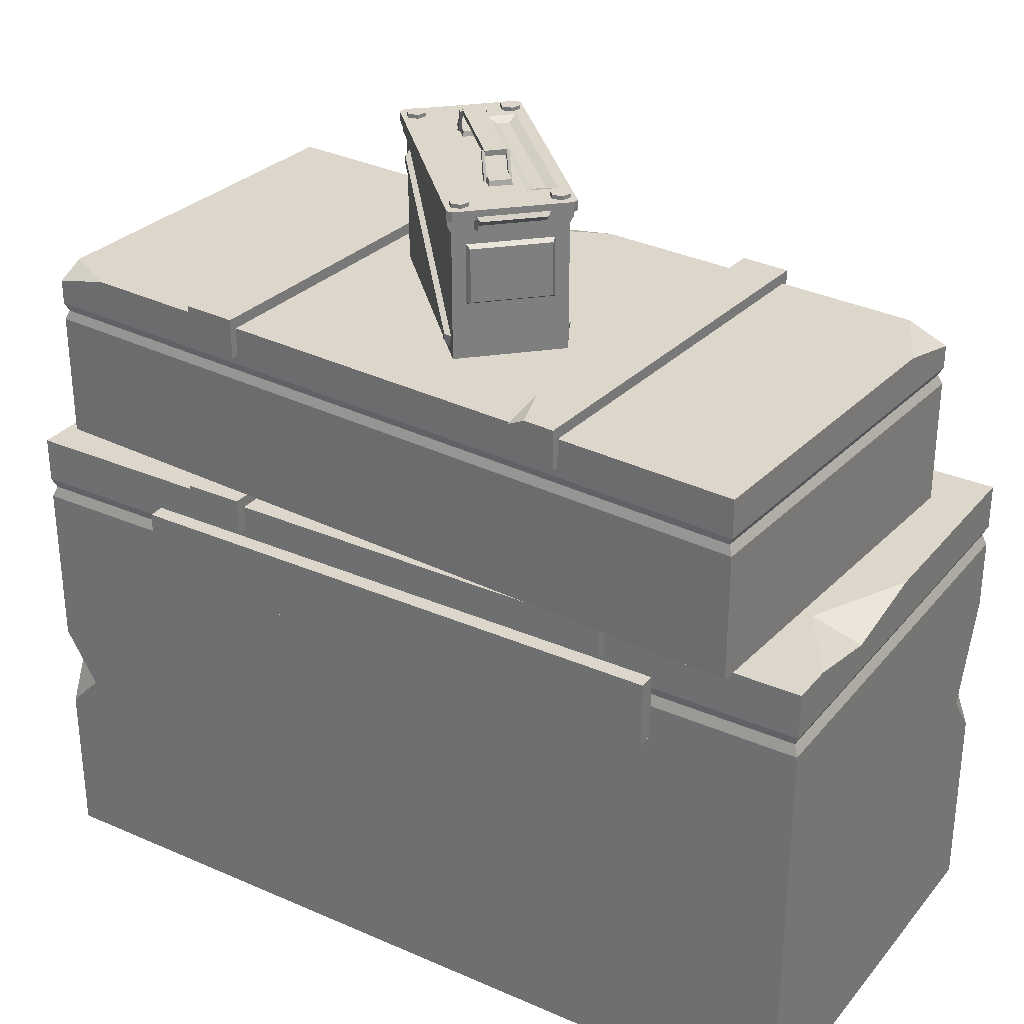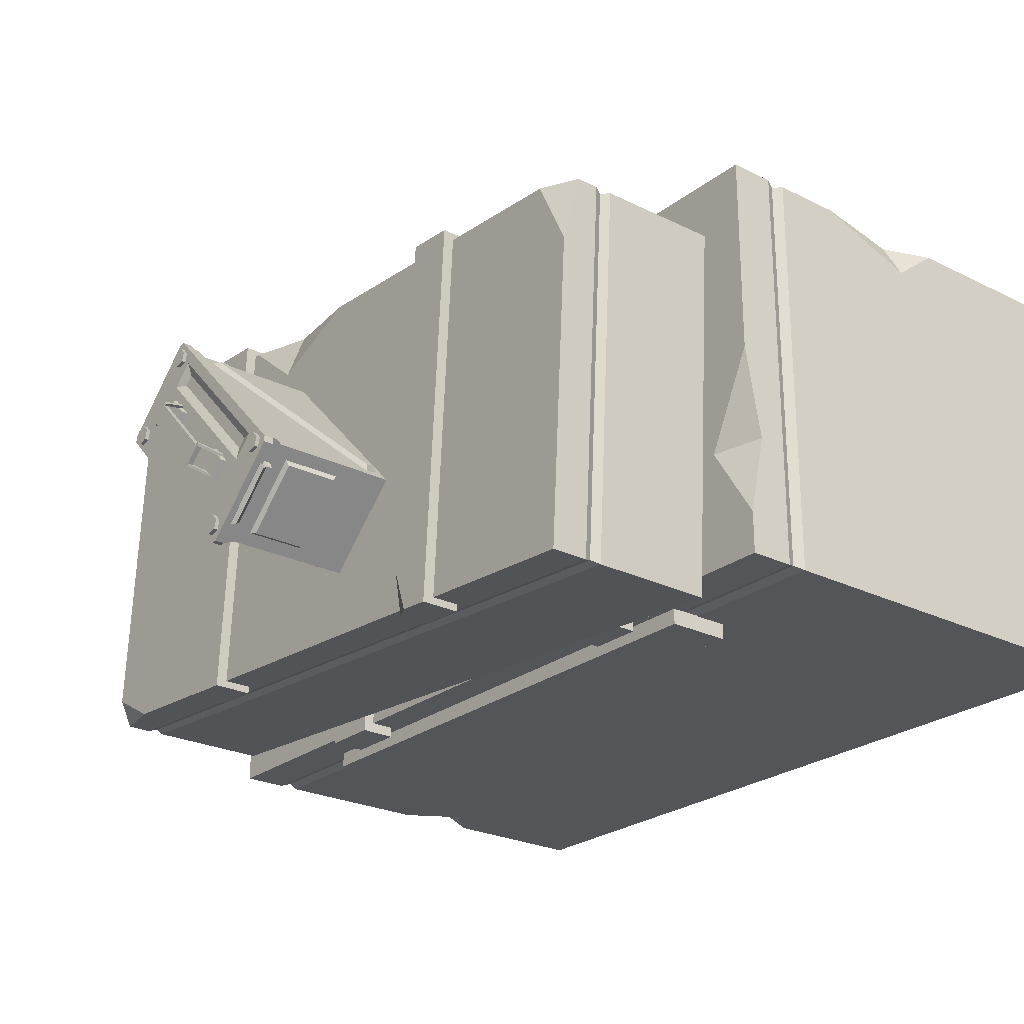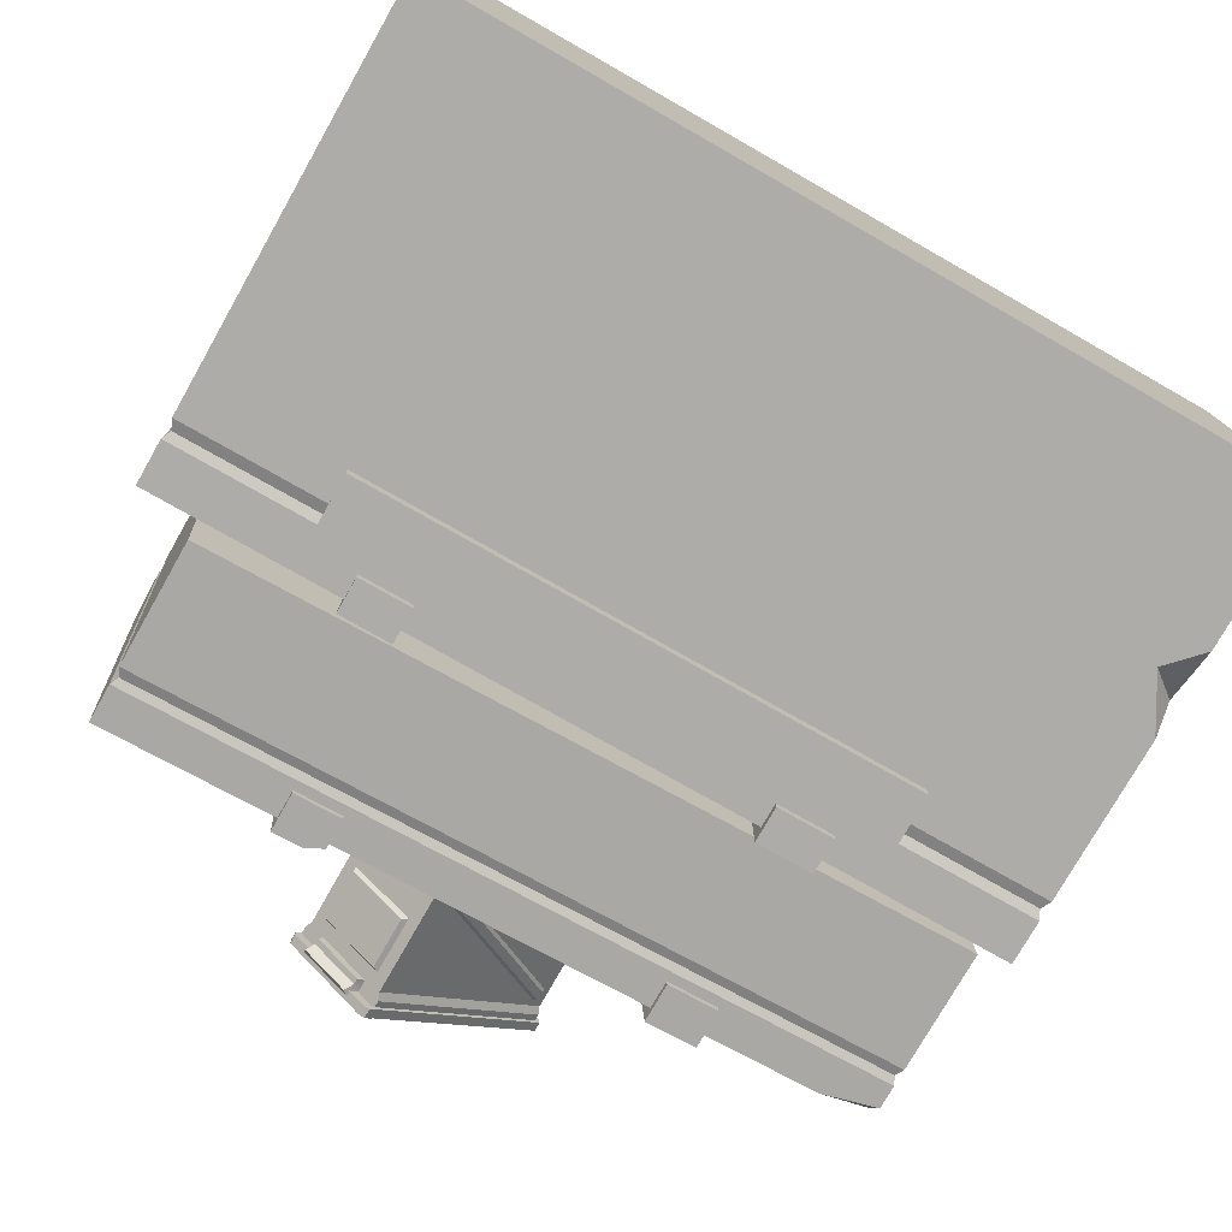
<metadata>
{"format":"obj","ext":"obj","renderer":"f3d","projection":"perspective","resolution":1024,"background":"white","views":[{"elev":30.7,"azim":-147.9,"up":"+Y"},{"elev":-24.8,"azim":-128.8,"up":"+Z"},{"elev":-76.6,"azim":-29.6,"up":"+Z"}]}
</metadata>
<code>
v 25.85 114.7 31.16
v 30.07 114.7 -36.48
v 34.76 114.7 31.7
v 38.98 114.7 -35.94
v 30.07 107.9 -36.48
v 25.85 107.9 31.16
v 34.76 107.9 31.7
v 38.98 107.9 -35.94
v -36.6 114.7 27.34
v -32.39 114.7 -40.3
v -28.32 114.7 27.84
v -24.11 113.1 -39.8
v -32.39 107.9 -40.3
v -36.6 107.9 27.34
v -28.32 107.9 27.84
v -24.11 107.9 -39.8
v -5.135 99.18 30.24
v 4.222 99.18 30.82
v -5.135 109.6 30.24
v 4.222 109.6 30.82
v -4.964 109.6 27.48
v 4.393 109.6 28.06
v -4.964 99.18 27.48
v 4.393 99.18 28.06
v -66.73 82.01 24.23
v 64.73 82.01 32.34
v -66.73 110.1 24.23
v 64.73 112.7 32.34
v -62.71 112.7 -40.97
v 68.76 110.4 -32.85
v -62.71 82.01 -40.97
v 68.76 82.01 -32.85
v -66.73 103.3 24.23
v -62.71 103.3 -40.97
v 64.73 103.3 32.34
v 68.76 103.3 -32.85
v -62.71 106.2 -40.97
v -66.73 106.2 24.23
v 68.76 106.2 -32.85
v 64.73 106.2 32.34
v -2.819 99.18 30.42
v 1.885 99.18 30.64
v 1.885 107.8 30.64
v -2.819 107.8 30.42
v -2.711 99.18 28.75
v 1.992 99.18 28.97
v -2.939 96.43 32.16
v 1.764 96.43 32.37
v 1.824 107.3 31.8
v -2.88 107.3 31.58
v -2.81 96.43 30.02
v 1.893 96.43 30.24
v 64.09 104.9 31.85
v 68.06 104.9 -32.43
v -62.07 104.9 -40.47
v -66.04 104.9 23.81
v -60.02 112.7 24.67
v -66.01 112.7 12.57
v -24.56 114.7 -32.45
v -27.1 114.7 -39.98
v -2.429 112.7 28.2
v 24.91 112.7 29.89
v 14.15 112.7 21.02
v 13.28 110.1 29.17
v 68.48 112.7 -28.35
v 59.31 112.7 -33.43
v 64.73 86.25 32.34
v 64.73 98.57 32.34
v 62.05 92.68 32.17
v 64.86 93.82 30.26
v 21.83 112.7 2.26
v -5.29 112.7 -25.78
v 8.535 112.7 15.11
v -18.58 112.7 -12.93
v 8.535 134.1 15.11
v 21.83 134.1 2.26
v -5.29 134.1 -25.78
v -18.58 134.1 -12.93
v 20.88 130.7 1.282
v -3.562 113.7 -23.99
v -4.345 116.1 -24.8
v 20.1 133.1 0.4727
v -17.64 116.1 -11.95
v 6.807 133.1 13.33
v -16.85 113.7 -11.14
v 7.59 130.7 14.14
v 20.75 131 -0.105
v -2.577 114.7 -24.23
v -3.024 116 -24.69
v 20.3 132.3 -0.5666
v -17.57 116 -10.62
v 5.761 132.3 13.5
v -17.12 114.7 -10.16
v 6.208 131 13.96
v 21.83 136.7 2.26
v -5.29 136.7 -25.78
v -18.58 136.7 -12.93
v 8.535 136.7 15.11
v 22.31 135.4 1.789
v -4.803 135.4 -26.25
v -4.803 136.5 -26.25
v 22.31 136.5 1.789
v -19.07 135.4 -12.46
v 8.048 135.4 15.58
v 8.048 136.5 15.58
v -19.07 136.5 -12.46
v -7.836 134.5 -23.32
v -16.04 134.5 -15.39
v -16.04 136.5 -15.39
v -7.836 136.5 -23.32
v 11.08 134.5 12.65
v 19.28 134.5 4.722
v 19.28 136.5 4.722
v 11.08 136.5 12.65
v -9.105 134.6 -24.07
v -16.74 134.6 -16.68
v -16.74 135.6 -16.68
v -9.105 135.6 -24.07
v 12.35 134.6 13.4
v 19.99 134.6 6.016
v 19.99 135.6 6.016
v 12.35 135.6 13.4
v -9.426 137.4 -24.96
v -17.63 137.4 -17.03
v -10.1 136.8 -25.09
v -17.73 136.8 -17.71
v 12.67 137.4 14.3
v 20.87 137.4 6.366
v 13.34 136.8 14.43
v 20.98 136.8 7.042
v 10.15 122.1 13.55
v 20.21 122.1 3.824
v 20.21 132.1 3.824
v 10.15 132.1 13.55
v -16.96 122.1 -14.49
v -6.908 122.1 -24.22
v -16.96 132.1 -14.49
v -6.908 132.1 -24.22
v 11.12 122.6 13.81
v 20.44 122.6 4.797
v 20.44 131.5 4.797
v 11.12 131.5 13.81
v -17.2 122.6 -15.46
v -7.871 122.6 -24.48
v -17.2 131.5 -15.46
v -7.871 131.5 -24.48
v -18.63 138.3 -12.87
v -17.47 138.3 -11.68
v -15.86 138.3 -12.08
v -15.4 138.3 -13.68
v -16.56 138.3 -14.88
v -18.17 138.3 -14.48
v -18.63 139 -12.87
v -17.47 139 -11.68
v -15.86 139 -12.08
v -15.4 139 -13.68
v -16.56 139 -14.88
v -18.17 139 -14.48
v -17.01 139 -13.28
v -7.346 138.3 -23.79
v -6.187 138.3 -22.59
v -4.57 138.3 -22.99
v -4.111 138.3 -24.6
v -5.27 138.3 -25.8
v -6.888 138.3 -25.39
v -7.346 139 -23.79
v -6.187 139 -22.59
v -4.57 139 -22.99
v -4.111 139 -24.6
v -5.27 139 -25.8
v -6.888 139 -25.39
v -5.729 139 -24.19
v 23.28 138.3 2.452
v -5.434 138.3 -27.24
v 8.679 138.3 16.57
v -20.03 138.3 -13.12
v 8.679 136.7 16.57
v -20.03 136.7 -13.12
v -5.434 136.7 -27.24
v 23.28 136.7 2.452
v -19.97 138.3 -14.12
v -6.439 138.3 -27.21
v -6.439 136.7 -27.21
v -19.97 136.7 -14.12
v 9.684 138.3 16.54
v 23.22 138.3 3.457
v 9.684 136.7 16.54
v 23.22 136.7 3.457
v -15.13 138.3 -10.83
v -11.59 138.3 -14.25
v 6.552 138.3 11.6
v 10.1 138.3 8.17
v -12.74 137.7 -10.45
v -11.3 137.7 -11.84
v 6.258 137.7 9.188
v 7.697 137.7 7.796
v 7.196 138.3 13.83
v 8.354 138.3 15.03
v 9.972 138.3 14.63
v 10.43 138.3 13.02
v 9.271 138.3 11.83
v 7.654 138.3 12.23
v 7.196 139 13.83
v 8.354 139 15.03
v 9.972 139 14.63
v 10.43 139 13.02
v 9.271 139 11.83
v 7.654 139 12.23
v 8.813 139 13.43
v 18.48 138.3 2.919
v 19.64 138.3 4.118
v 21.26 138.3 3.713
v 21.72 138.3 2.11
v 20.56 138.3 0.9116
v 18.94 138.3 1.316
v 18.48 139 2.919
v 19.64 139 4.118
v 21.26 139 3.713
v 21.72 139 2.11
v 20.56 139 0.9116
v 18.94 139 1.316
v 20.1 139 2.515
v 12.09 138.3 2.481
v -5.837 138.3 -16.06
v -8.566 138.3 -13.42
v 9.365 138.3 5.121
v 5.779 138.3 1.412
v 8.508 138.3 -1.227
v -4.98 138.3 -9.713
v -2.251 138.3 -12.35
v -5.015 139.2 -9.976
v -2.512 139.2 -12.4
v -5.802 139.2 -15.8
v -8.305 139.2 -13.38
v 11.83 139.2 2.437
v 8.543 139.2 -0.9644
v 6.04 139.2 1.457
v 9.33 139.2 4.858
v 7.243 138.3 3.356
v 5.869 142.5 1.936
v 7.822 138.3 3.955
v 6.376 142.6 2.46
v 8.149 138.3 3.638
v 6.704 142.6 2.143
v 7.571 138.3 3.039
v 6.197 142.5 1.619
v 10.4 138.3 0.3015
v 9.028 142.5 -1.119
v 10.98 138.3 0.8999
v 9.535 142.6 -0.5947
v 10.65 138.3 1.217
v 9.207 142.6 -0.2778
v 10.07 138.3 0.6187
v 8.7 142.5 -0.8022
v 9.267 141.8 -0.2163
v -3.289 141.8 -13.2
v 9.267 142.7 -0.2163
v -3.289 142.7 -13.2
v 6.763 142.7 2.205
v -5.792 142.7 -10.78
v 6.763 141.8 2.205
v -5.792 141.8 -10.78
v -6.927 138.3 -11.3
v -5.553 142.5 -9.876
v -7.506 138.3 -11.9
v -6.061 142.6 -10.4
v -7.178 138.3 -12.21
v -5.733 142.6 -10.72
v -6.6 138.3 -11.61
v -5.226 142.5 -10.19
v -3.769 138.3 -14.35
v -2.395 142.5 -12.93
v -4.347 138.3 -14.95
v -2.902 142.6 -13.46
v -4.675 138.3 -14.63
v -3.23 142.6 -13.14
v -4.096 138.3 -14.03
v -2.722 142.5 -12.61
v 31.12 64.06 39.05
v 38.63 64.06 38.88
v 31.12 74.45 39.05
v 38.63 74.45 38.88
v 31.08 74.45 35.98
v 38.59 74.45 35.82
v 31.08 64.06 35.98
v 38.59 64.06 35.82
v 32.98 64.06 39.05
v 36.75 64.06 38.88
v 36.75 72.65 38.88
v 32.98 72.65 39.05
v 32.96 64.06 37.19
v 36.73 64.06 37.02
v 32.99 61.31 40.97
v 36.76 61.31 40.8
v 36.77 72.23 40.17
v 33 72.23 40.33
v 32.96 61.31 38.6
v 36.73 61.31 38.44
v -38.43 64.06 39.05
v -30.92 64.06 38.88
v -38.43 74.45 39.05
v -30.92 74.45 38.88
v -38.46 74.45 35.98
v -30.95 74.45 35.82
v -38.46 64.06 35.98
v -30.95 64.06 35.82
v -36.57 64.06 39.05
v -32.8 64.06 38.88
v -32.8 72.65 38.88
v -36.57 72.65 39.05
v -36.59 64.06 37.19
v -32.81 64.06 37.02
v -36.56 61.31 40.97
v -32.79 61.31 40.8
v -32.77 72.23 40.17
v -36.54 72.23 40.33
v -36.59 61.31 38.6
v -32.81 61.31 38.44
v -72.97 -1.969 36.26
v 72.97 -1.969 36.26
v -72.97 68.8 36.26
v 72.97 68.8 36.26
v -72.97 68.8 -36.11
v 72.97 68.8 -36.11
v -72.97 -1.969 -36.11
v 72.97 -1.969 -36.11
v -72.97 25.03 36.26
v 72.97 25.03 36.26
v 72.97 25.03 -36.11
v -72.97 25.03 -36.11
v -72.97 14.86 36.26
v 72.97 14.86 36.26
v 72.97 14.86 -36.11
v -72.97 14.86 -36.11
v -15.74 32.93 36.26
v 21.53 32.93 36.26
v 21.53 60.15 36.26
v -15.74 60.15 36.26
v 21.53 50.13 36.26
v -15.74 50.13 36.26
v -15.74 43.29 36.26
v 21.53 43.29 36.26
v 21.53 39.66 36.26
v -15.74 39.66 36.26
v 21.53 53.34 36.26
v -15.74 53.34 36.26
v -24.07 56.75 36.26
v -24.07 46.71 36.26
v -24.07 36.29 36.26
v -47.88 63.09 -36.02
v 48.02 63.09 -36.02
v -47.88 74.2 -36.02
v 48.02 74.2 -36.02
v -47.88 74.2 -38.8
v 48.02 74.2 -38.8
v -47.88 63.09 -38.8
v 48.02 63.09 -38.8
v -72.97 80.01 36.26
v 72.97 77.17 36.26
v -72.97 80.01 -36.11
v 72.97 80.01 -36.11
v -15.1 80.01 13.04
v -15.1 80.01 -12.89
v 21.63 80.01 13.04
v 21.63 80.01 -12.89
v -15.1 80.01 -2.952
v 21.63 80.01 -2.952
v -15.1 80.01 -6.404
v 21.63 80.01 -6.404
v 21.63 80.01 6.56
v -15.1 80.01 6.56
v -15.1 80.01 3.591
v 21.63 80.01 3.591
v -23.76 80.01 -9.645
v -23.76 80.01 0.3196
v -23.76 80.01 9.8
v 72.97 72.25 36.26
v 72.97 72.25 -36.11
v -72.97 72.25 -36.11
v -72.97 72.25 36.26
v 72.22 70.66 35.71
v 72.22 70.66 -35.56
v -72.22 70.66 -35.56
v -72.22 70.66 35.71
v 29.92 81.97 38.06
v 29.92 81.97 -37.9
v 39.81 81.97 38.06
v 39.81 81.97 -37.9
v 29.92 75.78 -37.9
v 29.92 75.78 38.06
v 39.81 75.78 38.06
v 39.81 75.78 -37.9
v -39.41 81.97 38.06
v -39.41 81.97 -37.9
v -30.22 81.97 38.06
v -30.22 81.97 -37.9
v -39.41 75.78 -37.9
v -39.41 75.78 38.06
v -30.22 75.78 38.06
v -30.22 75.78 -37.9
v 72.97 64.75 36.26
v 72.97 45.34 36.26
v 69.62 54.62 36.26
v 72.97 55.06 29.89
v 72.97 40.23 -36.11
v 72.97 34.74 -31.92
v 67.44 30.86 -36.11
v -72.97 31.17 36.26
v -72.97 56.86 36.26
v -72.97 39.18 30.11
v -69.86 39.99 36.26
v 54.17 80.01 36.26
v 68.58 80.01 31.07
v 72.97 80.01 24.51
v -72.97 80.01 -28.93
v -72.97 80.01 0.9963
v -64.74 80.01 -15.8
v -72.97 77.09 -15.04
f 2 1 3 4
f 5 6 1 2
f 6 7 3 1
f 7 8 4 3
f 8 5 2 4
f 10 9 11 59 60
f 13 14 9 10
f 14 15 11 9
f 15 16 12 59 11
f 16 13 10 60 12
f 6 5 8 7
f 13 16 15 14
f 47 48 49 50
f 19 20 22 21
f 51 52 48 47
f 18 24 22 20
f 23 17 19 21
f 56 53 40 38
f 37 39 54 55
f 31 32 26 25
f 53 54 39 40
f 31 25 33 34
f 57 58 27
f 25 69 33
f 26 32 70 67
f 34 36 32 31
f 55 56 38 37
f 29 66 30 39 37
f 40 39 30 65 28
f 18 20 43 42
f 20 19 44 43
f 19 17 41 44
f 23 24 46 45
f 24 18 42 46
f 17 23 45 41
f 42 43 49 48
f 43 44 50 49
f 44 41 47 50
f 45 46 52 51
f 46 42 48 52
f 41 45 51 47
f 35 36 54 53
f 55 54 36 34
f 34 33 56 55
f 33 35 53 56
f 38 64 61 57 27
f 28 65 66 63 62
f 37 38 27 58 29
f 60 59 12
f 62 63 64
f 64 63 61
f 66 65 30
f 67 70 69
f 69 70 68
f 63 29 58 57 61
f 63 66 29
f 64 40 28 62
f 38 40 64
f 25 26 67 69
f 33 69 68 35
f 70 36 35 68
f 70 32 36
f 73 74 72 71
f 139 140 141 142
f 87 88 89 90
f 144 143 145 146
f 92 91 93 94
f 71 72 80
f 72 77 81
f 77 76 82
f 76 71 79
f 84 78 83
f 83 74 85
f 85 73 86
f 86 75 84
f 72 81 80
f 76 79 82
f 77 82 81
f 71 80 79
f 73 75 86
f 78 74 83
f 74 73 85
f 75 78 84
f 79 80 88 87
f 80 81 89 88
f 81 82 90 89
f 82 79 87 90
f 84 83 91 92
f 83 85 93 91
f 85 86 94 93
f 86 84 92 94
f 99 100 101 102
f 115 116 117 118
f 103 104 105 106
f 119 120 121 122
f 76 77 100 99
f 77 96 101 100
f 96 95 102 101
f 95 76 99 102
f 78 75 104 103
f 75 98 105 104
f 98 97 106 105
f 97 78 103 106
f 77 78 108 107
f 78 97 109 108
f 97 96 110 109
f 96 77 107 110
f 75 76 112 111
f 76 95 113 112
f 95 98 114 113
f 98 75 111 114
f 107 108 116 115
f 108 109 117 116
f 124 123 125 126
f 110 107 115 118
f 111 112 120 119
f 112 113 121 120
f 128 127 129 130
f 114 111 119 122
f 109 110 123 124
f 110 118 125 123
f 118 117 126 125
f 117 109 124 126
f 113 114 127 128
f 114 122 129 127
f 122 121 130 129
f 121 113 128 130
f 73 71 132 131
f 71 76 133 132
f 76 75 134 133
f 75 73 131 134
f 72 74 135 136
f 74 78 137 135
f 78 77 138 137
f 77 72 136 138
f 131 132 140 139
f 132 133 141 140
f 133 134 142 141
f 134 131 139 142
f 136 135 143 144
f 135 137 145 143
f 137 138 146 145
f 138 136 144 146
f 147 148 154 153
f 148 149 155 154
f 149 150 156 155
f 150 151 157 156
f 151 152 158 157
f 152 147 153 158
f 153 154 159
f 154 155 159
f 155 156 159
f 156 157 159
f 157 158 159
f 158 153 159
f 160 161 167 166
f 161 162 168 167
f 162 163 169 168
f 163 164 170 169
f 164 165 171 170
f 165 160 166 171
f 166 167 172
f 167 168 172
f 168 169 172
f 169 170 172
f 170 171 172
f 171 166 172
f 177 178 179 180
f 175 176 178 177
f 181 182 183 184
f 174 173 180 179
f 186 185 187 188
f 194 193 195 196
f 176 174 182 181
f 174 179 183 182
f 179 178 184 183
f 178 176 181 184
f 173 175 185 186
f 175 177 187 185
f 177 180 188 187
f 180 173 186 188
f 174 176 189 190
f 176 175 191 189
f 175 173 192 191
f 231 232 233 234
f 190 189 193 194
f 189 191 195 193
f 191 192 196 195
f 192 190 194 196
f 197 198 204 203
f 198 199 205 204
f 199 200 206 205
f 200 201 207 206
f 201 202 208 207
f 202 197 203 208
f 203 204 209
f 204 205 209
f 205 206 209
f 206 207 209
f 207 208 209
f 208 203 209
f 210 211 217 216
f 211 212 218 217
f 212 213 219 218
f 213 214 220 219
f 214 215 221 220
f 215 210 216 221
f 216 217 222
f 217 218 222
f 218 219 222
f 219 220 222
f 220 221 222
f 221 216 222
f 173 174 224 230 228 223
f 174 190 225 224
f 190 192 226 227 229 225
f 192 173 223 226
f 235 236 237 238
f 230 229 227 228
f 229 230 232 231
f 230 224 233 232
f 224 225 234 233
f 225 229 231 234
f 223 228 236 235
f 228 227 237 236
f 227 226 238 237
f 226 223 235 238
f 239 241 242 240
f 241 243 244 242
f 243 245 246 244
f 245 239 240 246
f 240 242 244 246
f 247 248 250 249
f 249 250 252 251
f 251 252 254 253
f 253 254 248 247
f 248 254 252 250
f 255 256 258 257
f 257 258 260 259
f 259 260 262 261
f 261 262 256 255
f 256 262 260 258
f 261 255 257 259
f 263 264 266 265
f 265 266 268 267
f 267 268 270 269
f 269 270 264 263
f 264 270 268 266
f 271 273 274 272
f 273 275 276 274
f 275 277 278 276
f 277 271 272 278
f 272 274 276 278
f 293 294 295 296
f 281 282 284 283
f 297 298 294 293
f 280 286 284 282
f 285 279 281 283
f 280 282 289 288
f 282 281 290 289
f 281 279 287 290
f 285 286 292 291
f 286 280 288 292
f 279 285 291 287
f 288 289 295 294
f 289 290 296 295
f 290 287 293 296
f 291 292 298 297
f 292 288 294 298
f 287 291 297 293
f 313 314 315 316
f 301 302 304 303
f 317 318 314 313
f 300 306 304 302
f 305 299 301 303
f 300 302 309 308
f 302 301 310 309
f 301 299 307 310
f 305 306 312 311
f 306 300 308 312
f 299 305 311 307
f 308 309 315 314
f 309 310 316 315
f 310 307 313 316
f 311 312 318 317
f 312 308 314 318
f 307 311 317 313
f 341 342 339 340 348
f 323 324 405 407 330
f 325 326 320 319
f 328 329 406 404 402
f 330 327 408 410
f 331 332 328 327
f 332 333 329 328
f 330 329 333 334
f 334 331 327 330
f 319 320 332 331
f 320 326 333 332
f 334 333 326 325
f 325 319 331 334
f 327 328 336 335
f 328 342 343 336
f 322 321 338 337
f 321 347 338
f 340 339 345 346
f 335 336 343 344 349
f 344 343 342 341
f 346 345 337 338 347
f 352 353 355 354
f 354 355 357 356
f 356 357 351 350
f 351 357 355 353
f 356 350 352 354
f 380 377 359 412 358
f 360 361 378 379
f 377 378 361 414 359
f 379 380 418
f 363 374 368 369 365
f 360 415 417 375 374
f 358 412 364 362
f 373 414 361 367
f 361 360 363 365
f 370 371 376 362 364
f 369 368 366 367
f 367 366 375 372 373
f 373 372 371 370
f 376 358 362
f 375 376 371 372
f 374 375 366 368
f 360 374 363
f 367 361 365 369
f 347 348 340 346
f 348 349 344 341
f 349 327 335
f 348 411 408 327 349
f 339 322 337 345
f 328 402 403 339 342
f 381 382 378 377
f 379 378 382 383
f 383 384 380 379
f 384 381 377 380
f 322 324 382 381
f 383 382 324 323
f 323 321 384 383
f 321 322 381 384
f 386 385 387 388
f 389 390 385 386
f 390 391 387 385
f 391 392 388 387
f 392 389 386 388
f 394 393 395 396
f 397 398 393 394
f 398 399 395 393
f 399 400 396 395
f 400 397 394 396
f 390 389 392 391
f 397 400 399 398
f 402 404 403
f 403 404 401
f 339 403 401 322
f 404 324 322 401
f 407 406 329
f 405 406 407
f 404 406 405 324
f 330 407 329
f 408 411 410
f 410 411 409
f 321 409 411 348 347
f 330 410 409 321 323
f 413 412 359
f 359 414 413
f 364 412 413 370
f 413 414 373 370
f 418 417 415
f 416 417 418
f 418 380 358 416
f 379 418 415 360
f 375 417 416 358 376

</code>
